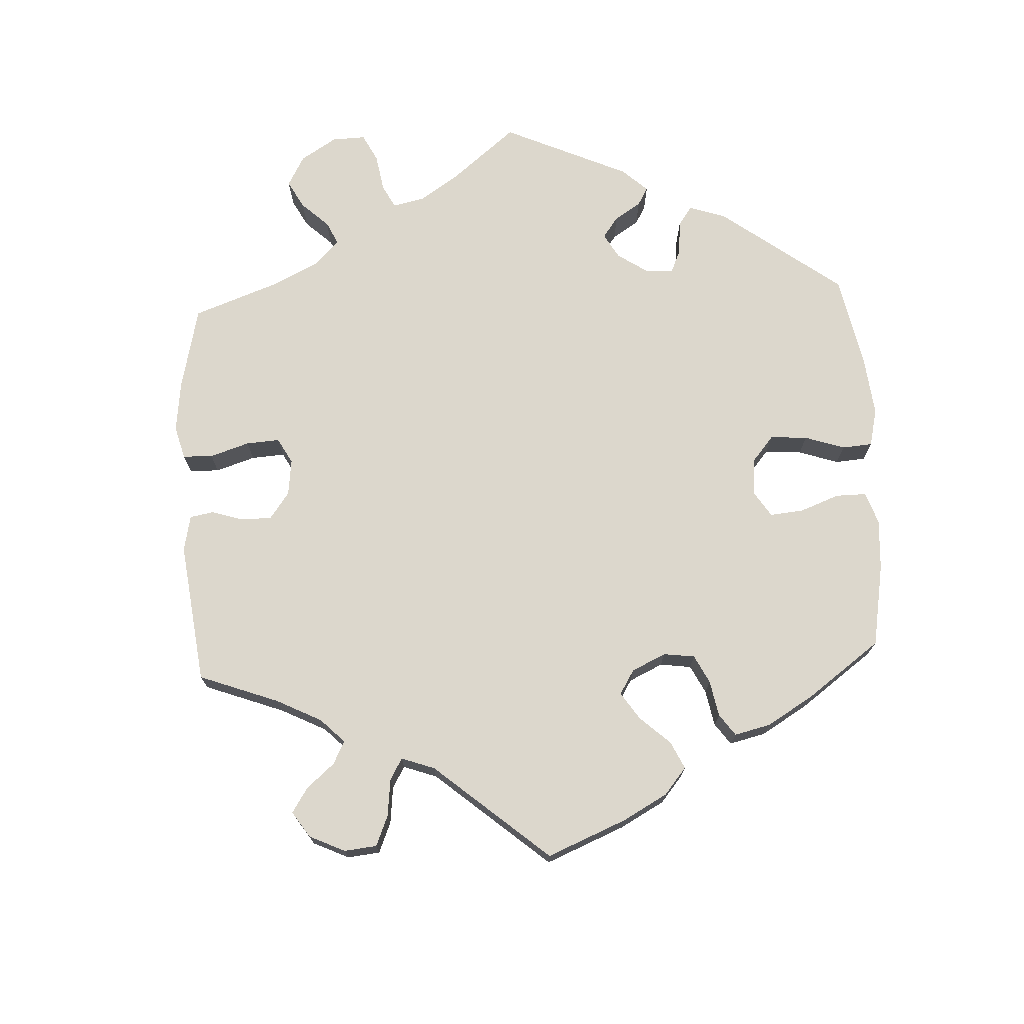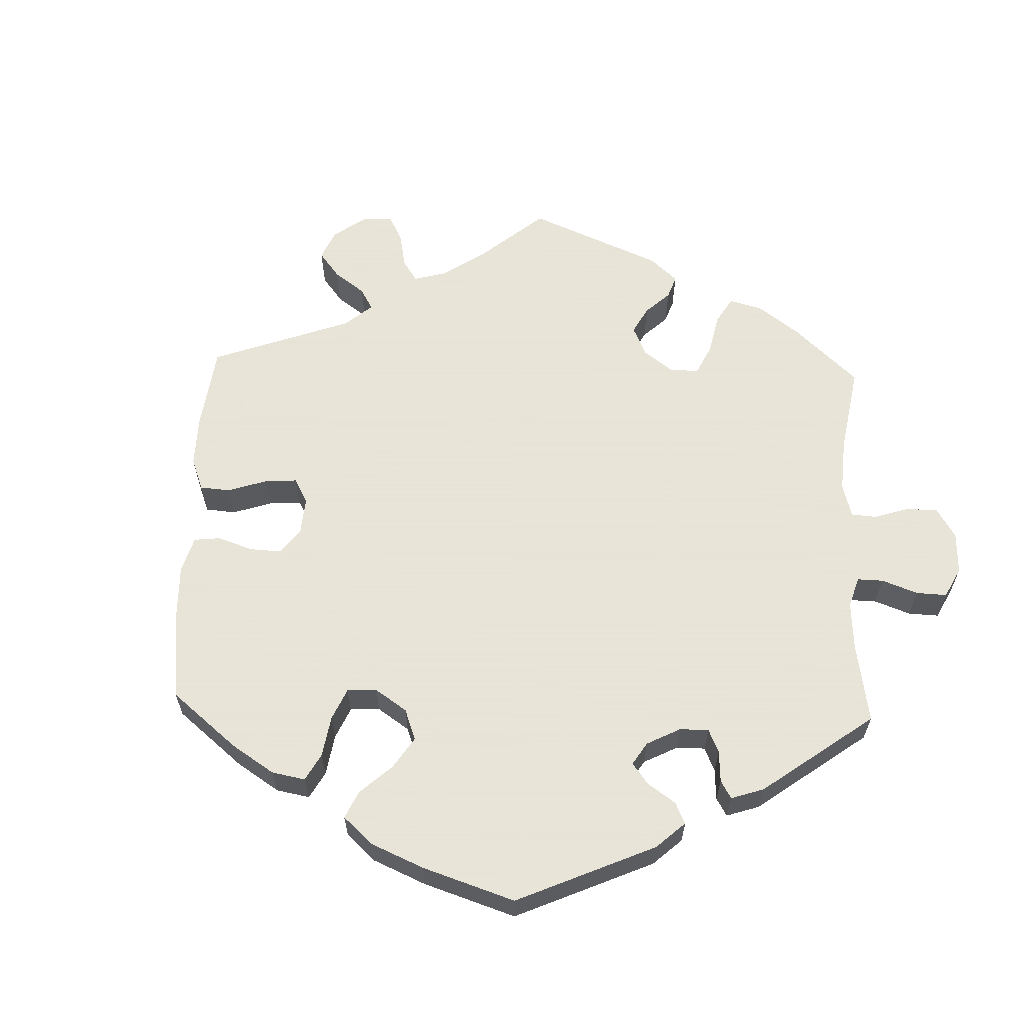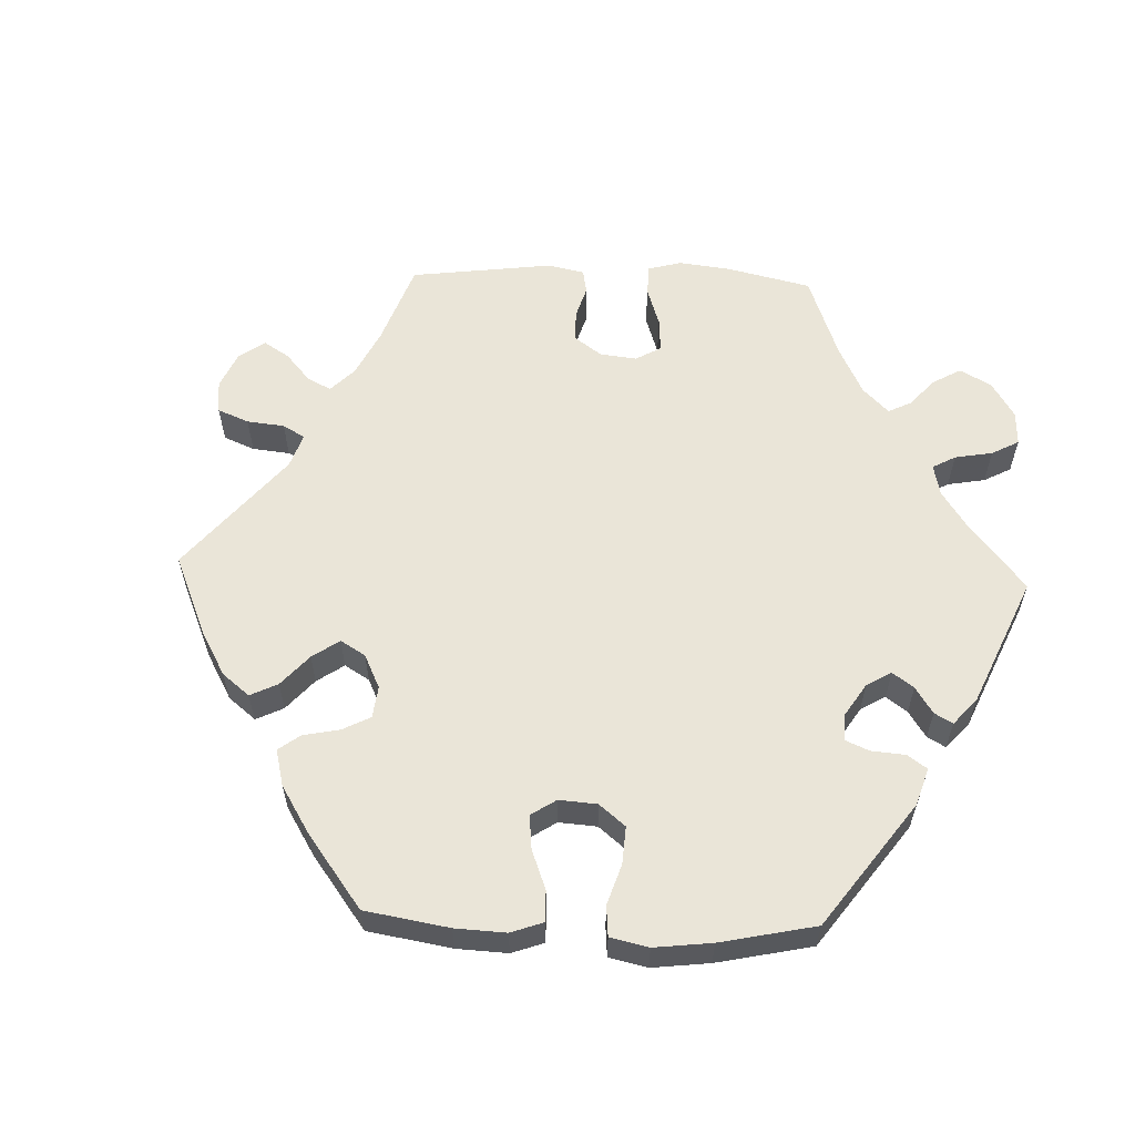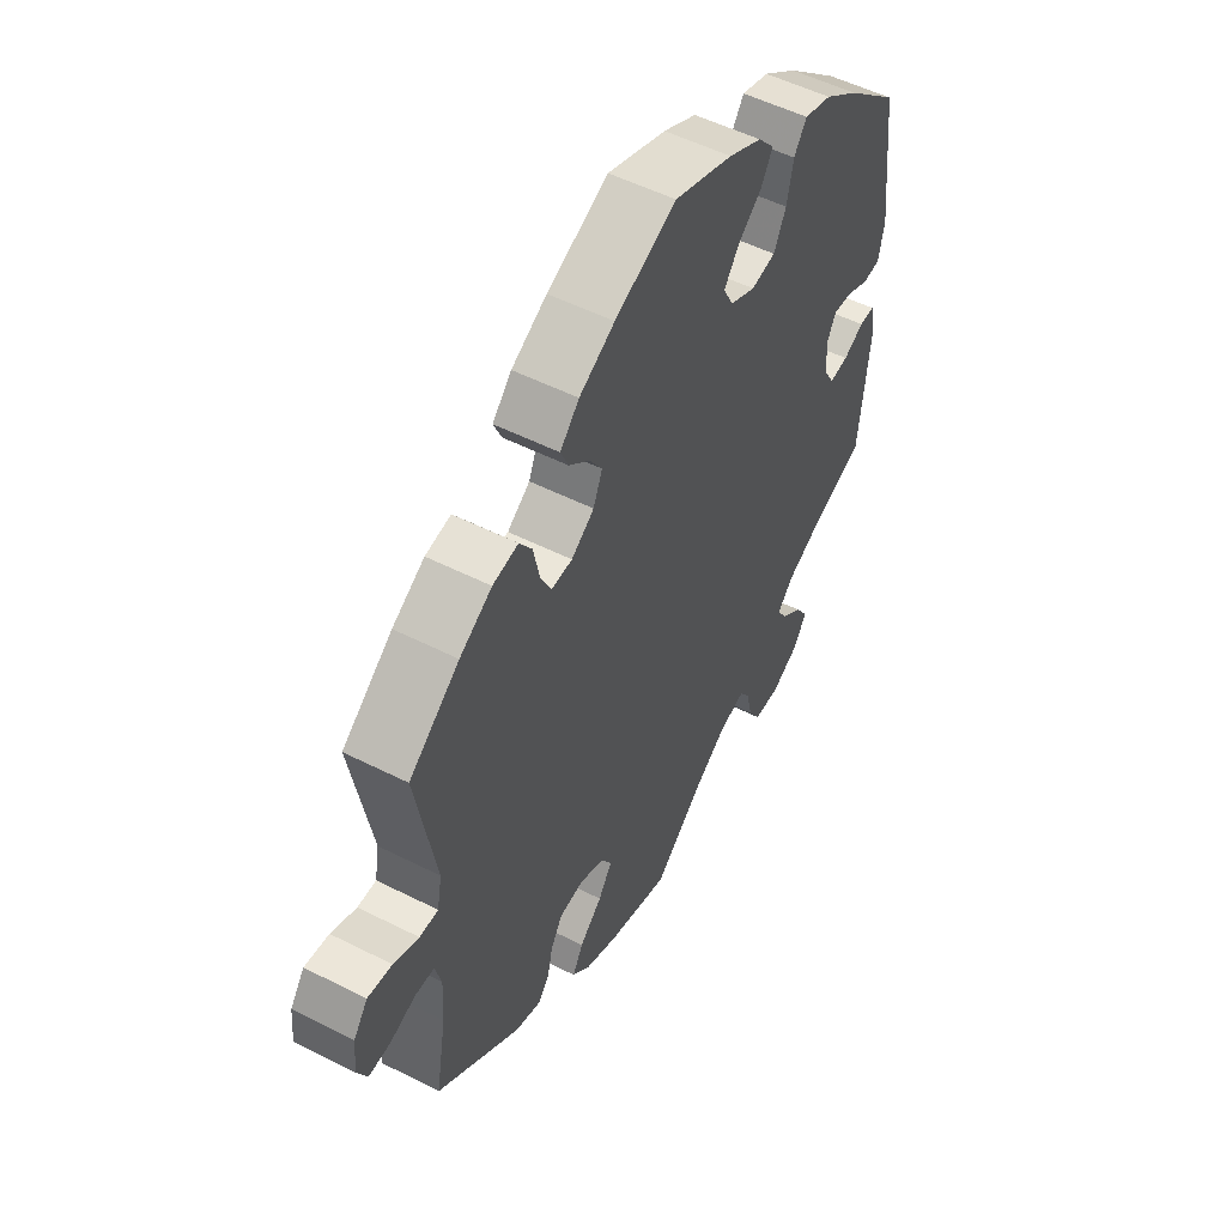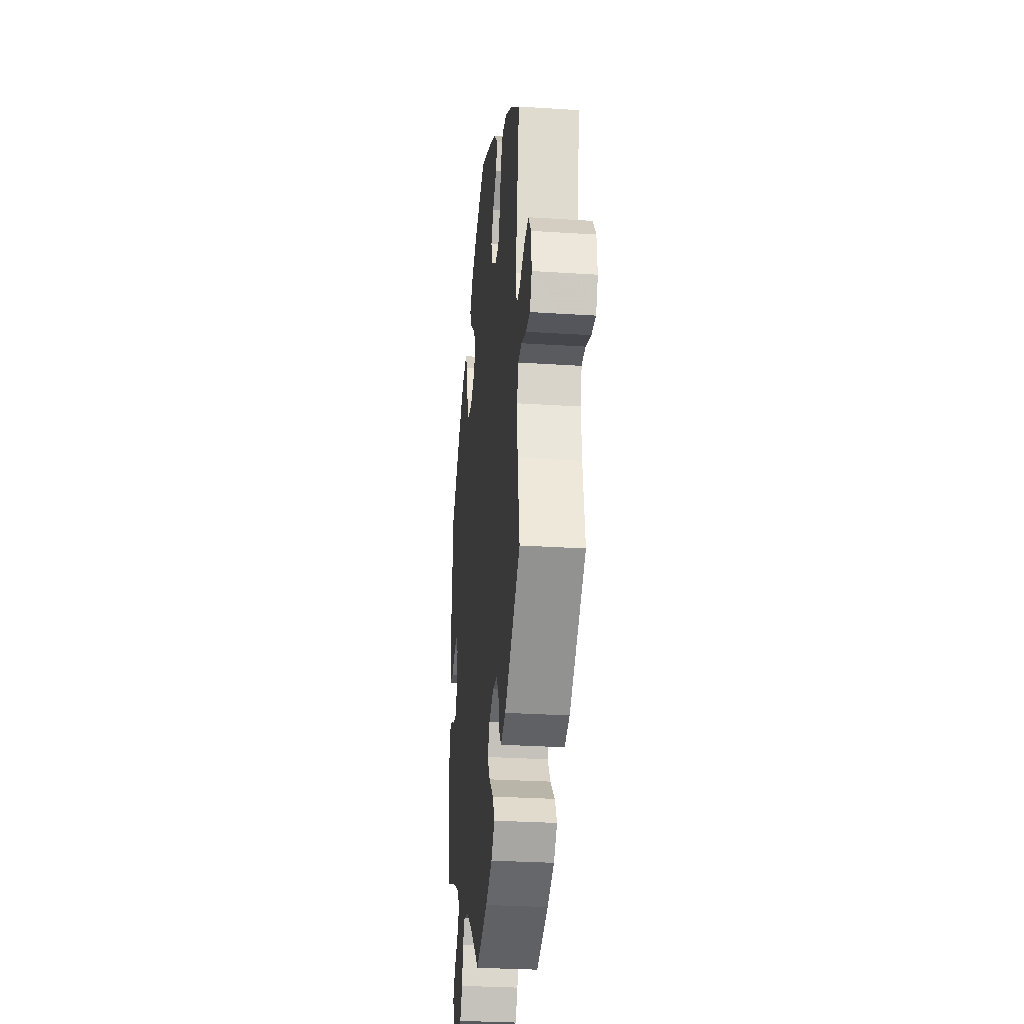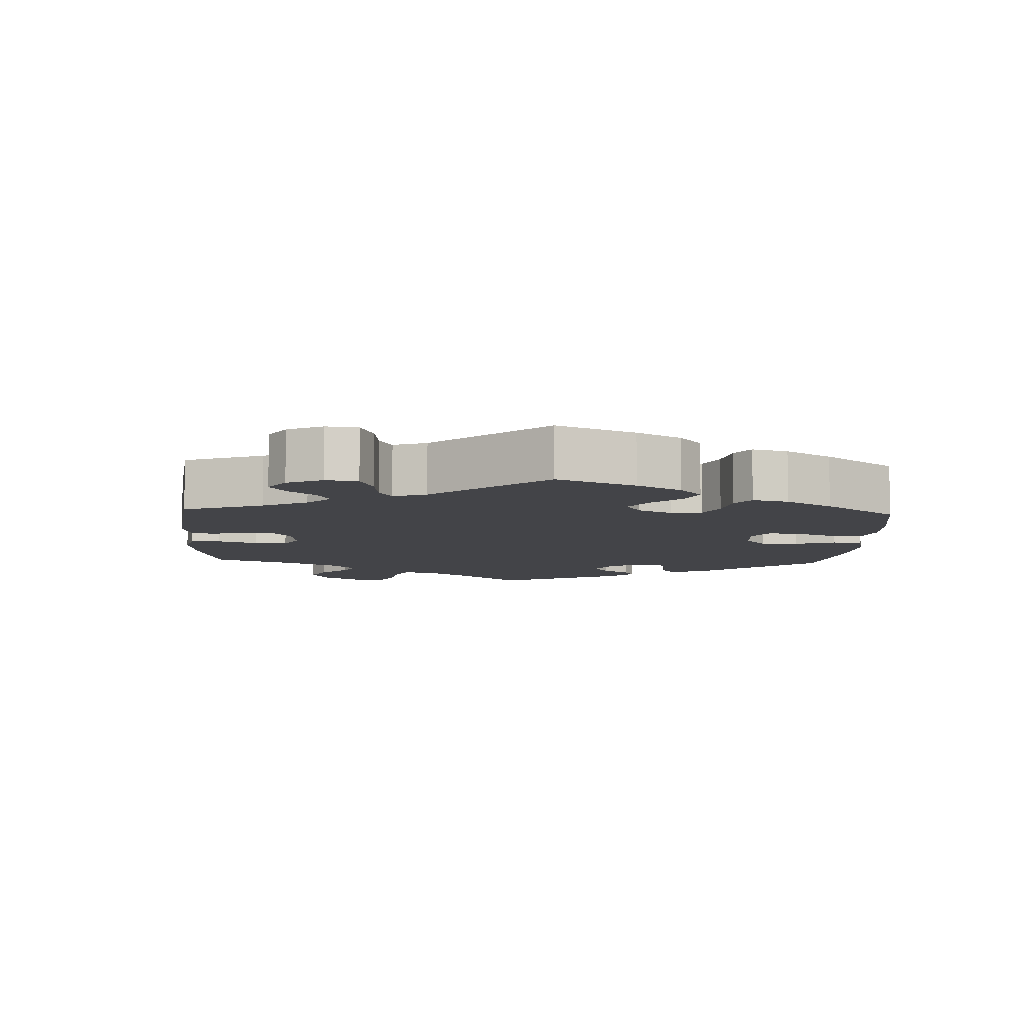
<metadata>
{"format":"obj","ext":"obj","renderer":"f3d","projection":"perspective","resolution":1024,"background":"white","views":[{"elev":73.0,"azim":-62.9,"up":"+Y"},{"elev":61.4,"azim":62.1,"up":"+Y"},{"elev":59.4,"azim":32.0,"up":"+Y"},{"elev":52.9,"azim":-61.5,"up":"+Z"},{"elev":-29.0,"azim":-95.5,"up":"+Z"},{"elev":-8.3,"azim":-62.9,"up":"+Y"}]}
</metadata>
<code>
v 0.524 0.07 0.08
v 0.513 0.07 0.027
v 0.48 0.07 0.024
v 0.437 0.07 0.044
v 0.401 0.07 0.048
v 0.384 0.07 0.015
v 0.387 0.07 -0.038
v 0.407 0.07 -0.073
v 0.443 0.07 -0.069
v 0.482 0.07 -0.049
v 0.511 0.07 -0.049
v 0.521 0.07 -0.096
v 0.501 0.07 -0.288
v 0.393 0.07 -0.329
v 0.333 0.07 -0.359
v 0.303 0.07 -0.392
v 0.322 0.07 -0.423
v 0.363 0.07 -0.457
v 0.386 0.07 -0.493
v 0.361 0.07 -0.533
v 0.309 0.07 -0.561
v 0.26 0.07 -0.56
v 0.237 0.07 -0.522
v 0.226 0.07 -0.472
v 0.206 0.07 -0.443
v 0.158 0.07 -0.456
v 0.096 0.07 -0.498
v 0.001 0.07 -0.578
v -0.114 0.07 -0.543
v -0.18 0.07 -0.515
v -0.214 0.07 -0.481
v -0.194 0.07 -0.444
v -0.151 0.07 -0.405
v -0.125 0.07 -0.366
v -0.146 0.07 -0.331
v -0.193 0.07 -0.311
v -0.239 0.07 -0.316
v -0.261 0.07 -0.353
v -0.271 0.07 -0.398
v -0.293 0.07 -0.424
v -0.342 0.07 -0.408
v -0.501 0.07 -0.288
v -0.481 0.07 -0.17
v -0.477 0.07 -0.099
v -0.489 0.07 -0.054
v -0.525 0.07 -0.052
v -0.574 0.07 -0.069
v -0.615 0.07 -0.071
v -0.634 0.07 -0.032
v -0.629 0.07 0.023
v -0.602 0.07 0.06
v -0.556 0.07 0.054
v -0.508 0.07 0.033
v -0.473 0.07 0.033
v -0.464 0.07 0.082
v -0.501 0.07 0.289
v -0.406 0.07 0.362
v -0.345 0.07 0.399
v -0.297 0.07 0.407
v -0.273 0.07 0.372
v -0.261 0.07 0.316
v -0.241 0.07 0.275
v -0.201 0.07 0.276
v -0.158 0.07 0.306
v -0.141 0.07 0.347
v -0.165 0.07 0.384
v -0.204 0.07 0.418
v -0.219 0.07 0.452
v -0.183 0.07 0.49
v -0.116 0.07 0.527
v 0 0.07 0.578
v 0.111 0.07 0.537
v 0.174 0.07 0.505
v 0.205 0.07 0.469
v 0.183 0.07 0.432
v 0.138 0.07 0.395
v 0.11 0.07 0.356
v 0.129 0.07 0.319
v 0.177 0.07 0.296
v 0.223 0.07 0.304
v 0.246 0.07 0.351
v 0.258 0.07 0.409
v 0.282 0.07 0.444
v 0.334 0.07 0.428
v 0.399 0.07 0.38
v 0.5 0.07 0.29
v 0.524 0 0.08
v 0.513 0 0.027
v 0.48 0 0.024
v 0.437 0 0.044
v 0.401 0 0.048
v 0.384 0 0.015
v 0.387 0 -0.038
v 0.407 0 -0.073
v 0.443 0 -0.069
v 0.482 0 -0.049
v 0.511 0 -0.049
v 0.521 0 -0.096
v 0.501 0 -0.288
v 0.393 0 -0.329
v 0.333 0 -0.359
v 0.303 0 -0.392
v 0.322 0 -0.423
v 0.363 0 -0.457
v 0.386 0 -0.493
v 0.361 0 -0.533
v 0.309 0 -0.561
v 0.26 0 -0.56
v 0.237 0 -0.522
v 0.226 0 -0.472
v 0.206 0 -0.443
v 0.158 0 -0.456
v 0.096 0 -0.498
v 0.001 0 -0.578
v -0.114 0 -0.543
v -0.18 0 -0.515
v -0.214 0 -0.481
v -0.194 0 -0.444
v -0.151 0 -0.405
v -0.125 0 -0.366
v -0.146 0 -0.331
v -0.193 0 -0.311
v -0.239 0 -0.316
v -0.261 0 -0.353
v -0.271 0 -0.398
v -0.293 0 -0.424
v -0.342 0 -0.408
v -0.501 0 -0.288
v -0.481 0 -0.17
v -0.477 0 -0.099
v -0.489 0 -0.054
v -0.525 0 -0.052
v -0.574 0 -0.069
v -0.615 0 -0.071
v -0.634 0 -0.032
v -0.629 0 0.023
v -0.602 0 0.06
v -0.556 0 0.054
v -0.508 0 0.033
v -0.473 0 0.033
v -0.464 0 0.082
v -0.501 0 0.289
v -0.406 0 0.362
v -0.345 0 0.399
v -0.297 0 0.407
v -0.273 0 0.372
v -0.261 0 0.316
v -0.241 0 0.275
v -0.201 0 0.276
v -0.158 0 0.306
v -0.141 0 0.347
v -0.165 0 0.384
v -0.204 0 0.418
v -0.219 0 0.452
v -0.183 0 0.49
v -0.116 0 0.527
v 0 0 0.578
v 0.111 0 0.537
v 0.174 0 0.505
v 0.205 0 0.469
v 0.183 0 0.432
v 0.138 0 0.395
v 0.11 0 0.356
v 0.129 0 0.319
v 0.177 0 0.296
v 0.223 0 0.304
v 0.246 0 0.351
v 0.258 0 0.409
v 0.282 0 0.444
v 0.334 0 0.428
v 0.399 0 0.38
v 0.5 0 0.29
f 81 82 83 84
f 80 81 84 85
f 73 74 75 76
f 73 76 77
f 72 73 77
f 71 72 77
f 70 71 77
f 69 70 77 78
f 66 67 68 69
f 65 66 69 78
f 58 59 60 61
f 58 61 62
f 55 56 57 58
f 54 55 58 62
f 50 51 52 53
f 50 53 54
f 49 50 54
f 46 47 48 49
f 45 46 49 54
f 44 45 54 62
f 40 41 42 43
f 38 39 40 43
f 37 38 43 44
f 36 37 44 62
f 30 31 32 33
f 30 33 34
f 27 28 29 30
f 26 27 30 34
f 25 26 34 35
f 21 22 23 24
f 21 24 25
f 20 21 25
f 17 18 19 20
f 16 17 20 25
f 15 16 25 35
f 11 12 13 14
f 9 10 11 14
f 8 9 14 15
f 7 8 15 35
f 1 2 3 4
f 1 4 5
f 80 85 86 1
f 64 65 78 79
f 63 64 79
f 35 36 62 63
f 6 7 35 63
f 5 6 63 79
f 1 5 79 80
f 170 169 168 167
f 171 170 167 166
f 162 161 160 159
f 163 162 159
f 163 159 158
f 163 158 157
f 163 157 156
f 164 163 156 155
f 155 154 153 152
f 164 155 152 151
f 147 146 145 144
f 148 147 144
f 144 143 142 141
f 148 144 141 140
f 139 138 137 136
f 140 139 136
f 140 136 135
f 135 134 133 132
f 140 135 132 131
f 148 140 131 130
f 129 128 127 126
f 129 126 125 124
f 130 129 124 123
f 148 130 123 122
f 119 118 117 116
f 120 119 116
f 116 115 114 113
f 120 116 113 112
f 121 120 112 111
f 110 109 108 107
f 111 110 107
f 111 107 106
f 106 105 104 103
f 111 106 103 102
f 121 111 102 101
f 100 99 98 97
f 100 97 96 95
f 101 100 95 94
f 121 101 94 93
f 90 89 88 87
f 91 90 87
f 87 172 171 166
f 165 164 151 150
f 165 150 149
f 149 148 122 121
f 149 121 93 92
f 165 149 92 91
f 166 165 91 87
f 1 87 88 2
f 2 88 89 3
f 3 89 90 4
f 4 90 91 5
f 5 91 92 6
f 6 92 93 7
f 7 93 94 8
f 8 94 95 9
f 9 95 96 10
f 10 96 97 11
f 11 97 98 12
f 12 98 99 13
f 13 99 100 14
f 14 100 101 15
f 15 101 102 16
f 16 102 103 17
f 17 103 104 18
f 18 104 105 19
f 19 105 106 20
f 20 106 107 21
f 21 107 108 22
f 22 108 109 23
f 23 109 110 24
f 24 110 111 25
f 25 111 112 26
f 26 112 113 27
f 27 113 114 28
f 28 114 115 29
f 29 115 116 30
f 30 116 117 31
f 31 117 118 32
f 32 118 119 33
f 33 119 120 34
f 34 120 121 35
f 35 121 122 36
f 36 122 123 37
f 37 123 124 38
f 38 124 125 39
f 39 125 126 40
f 40 126 127 41
f 41 127 128 42
f 42 128 129 43
f 43 129 130 44
f 44 130 131 45
f 45 131 132 46
f 46 132 133 47
f 47 133 134 48
f 48 134 135 49
f 49 135 136 50
f 50 136 137 51
f 51 137 138 52
f 52 138 139 53
f 53 139 140 54
f 54 140 141 55
f 55 141 142 56
f 56 142 143 57
f 57 143 144 58
f 58 144 145 59
f 59 145 146 60
f 60 146 147 61
f 61 147 148 62
f 62 148 149 63
f 63 149 150 64
f 64 150 151 65
f 65 151 152 66
f 66 152 153 67
f 67 153 154 68
f 68 154 155 69
f 69 155 156 70
f 70 156 157 71
f 71 157 158 72
f 72 158 159 73
f 73 159 160 74
f 74 160 161 75
f 75 161 162 76
f 76 162 163 77
f 77 163 164 78
f 78 164 165 79
f 79 165 166 80
f 80 166 167 81
f 81 167 168 82
f 82 168 169 83
f 83 169 170 84
f 84 170 171 85
f 85 171 172 86
f 86 172 87 1

</code>
